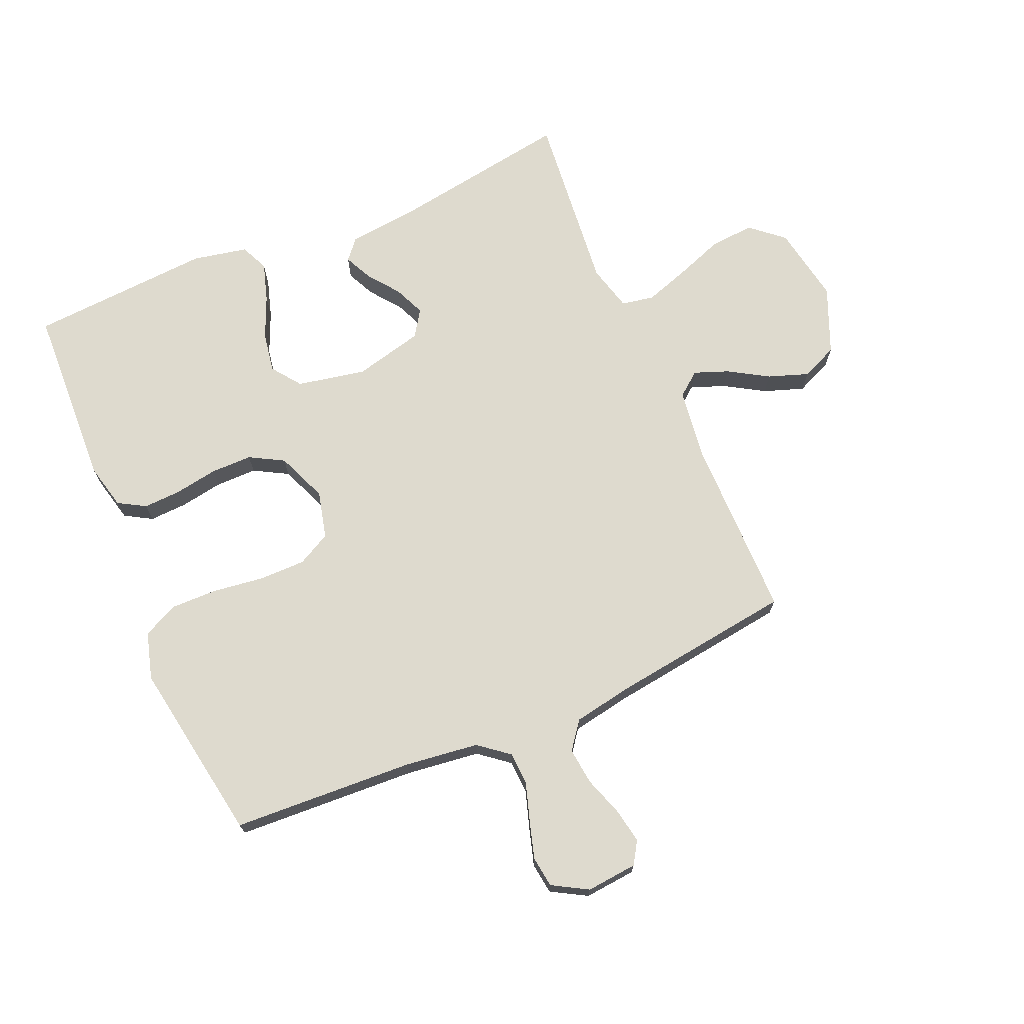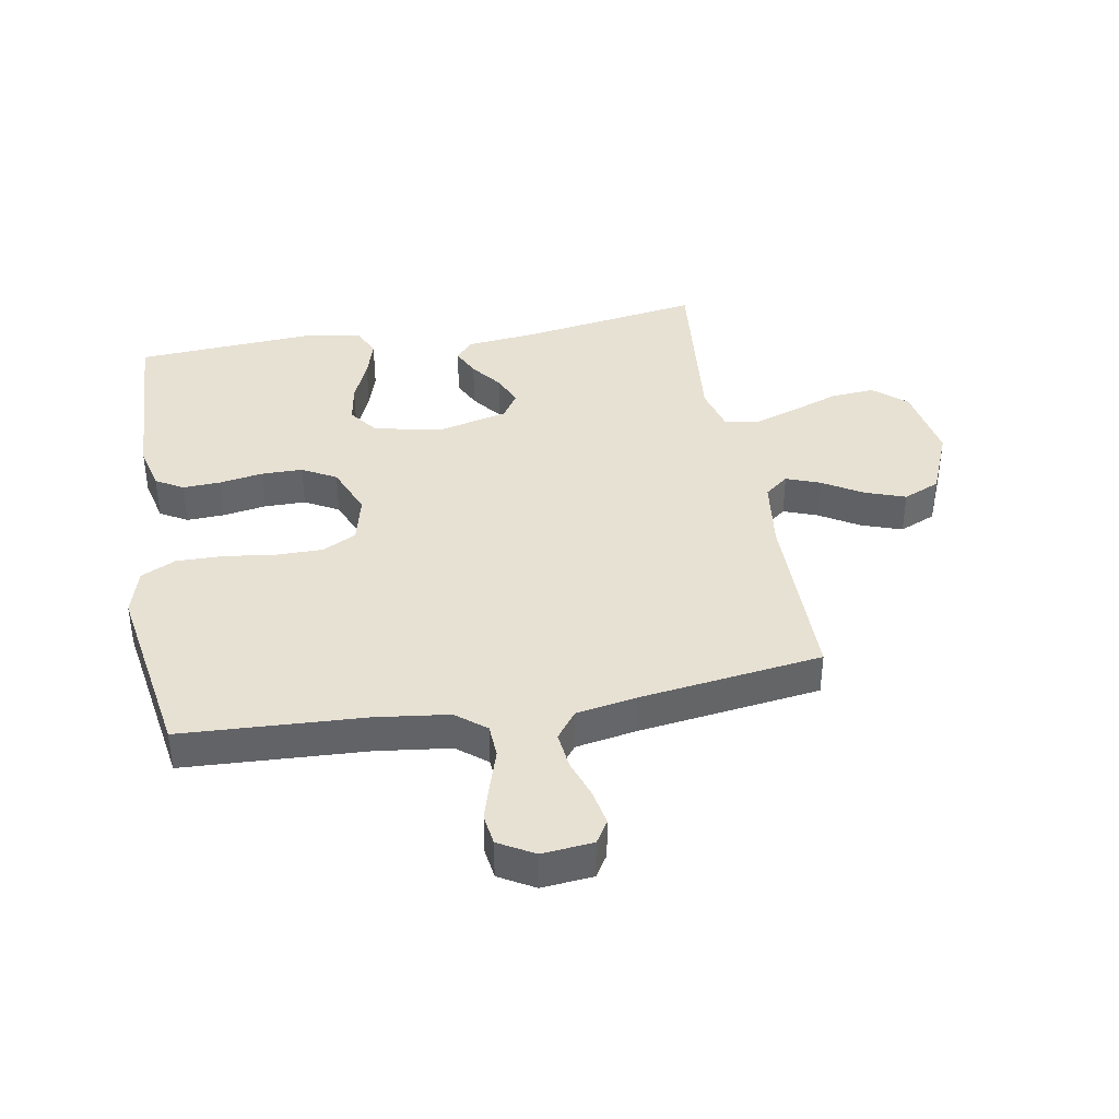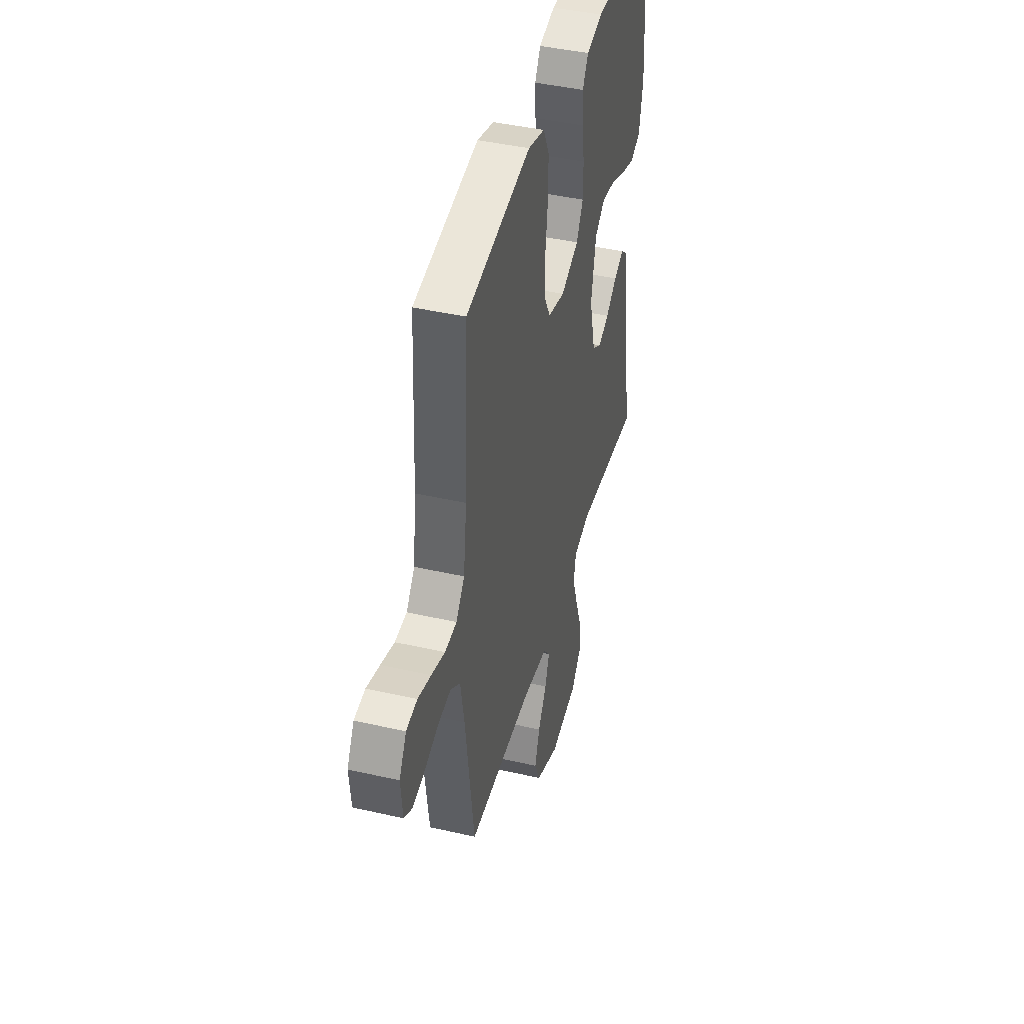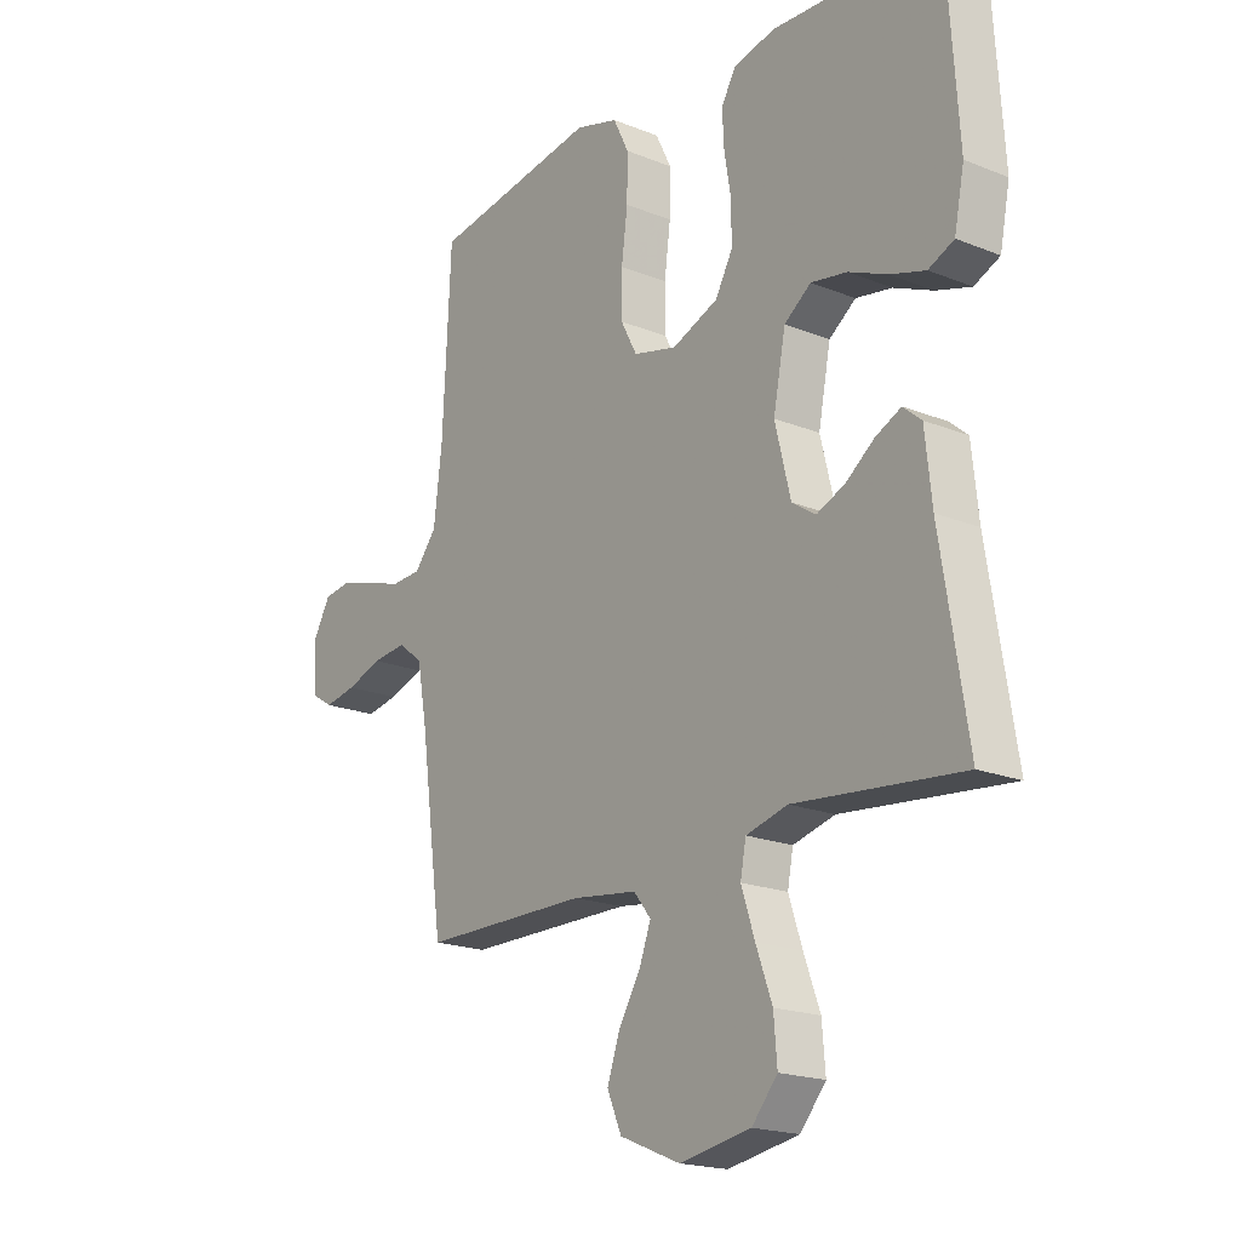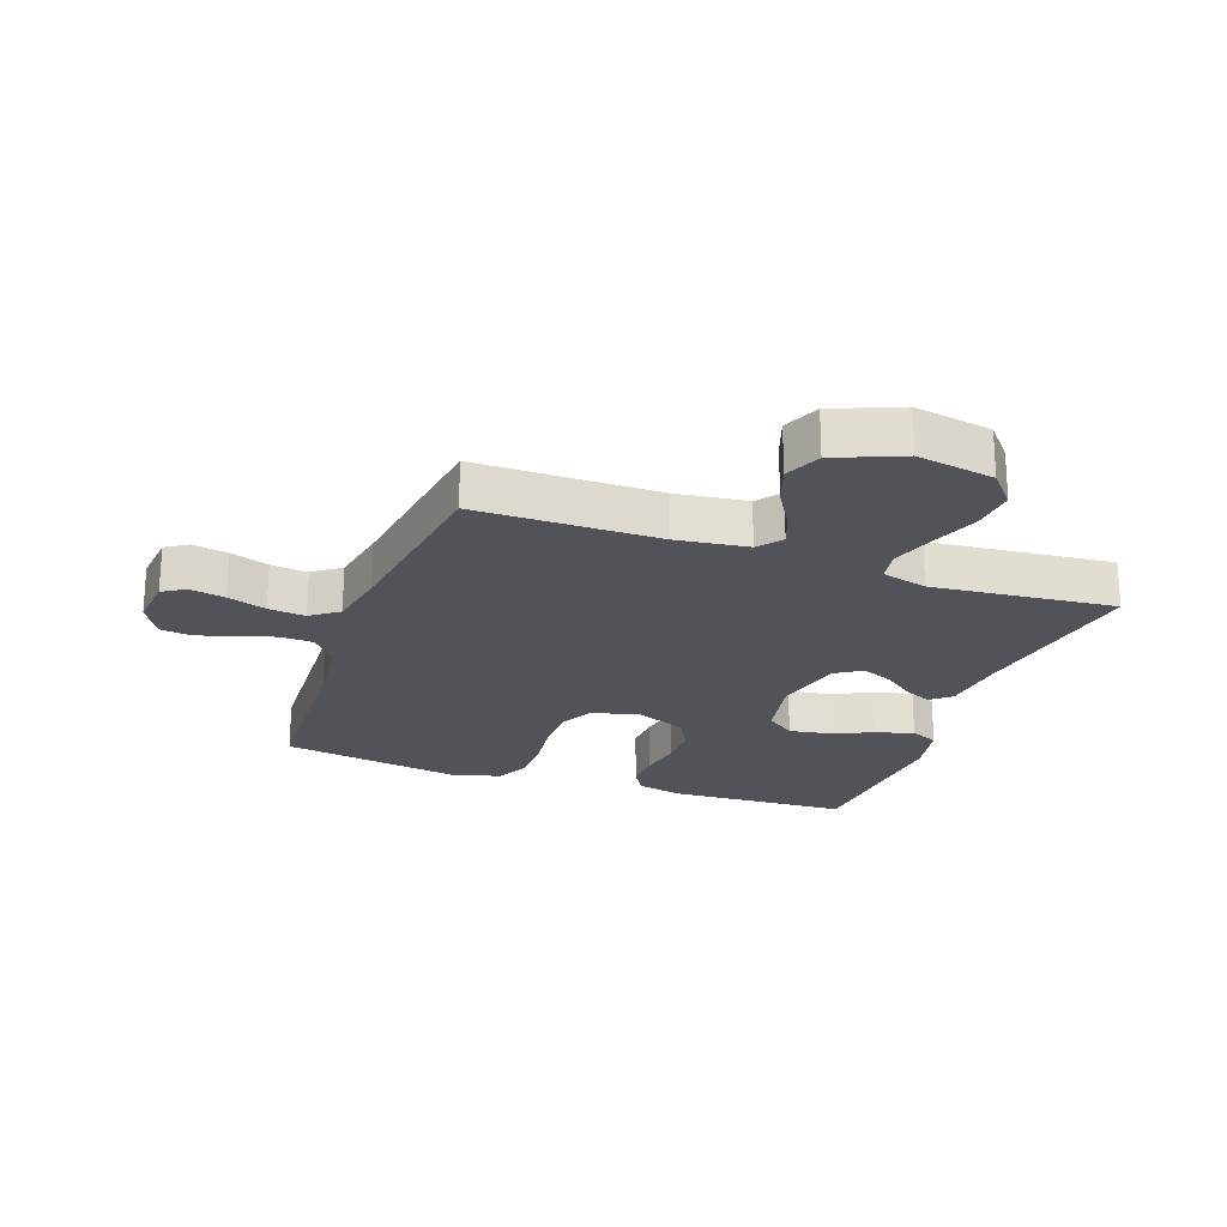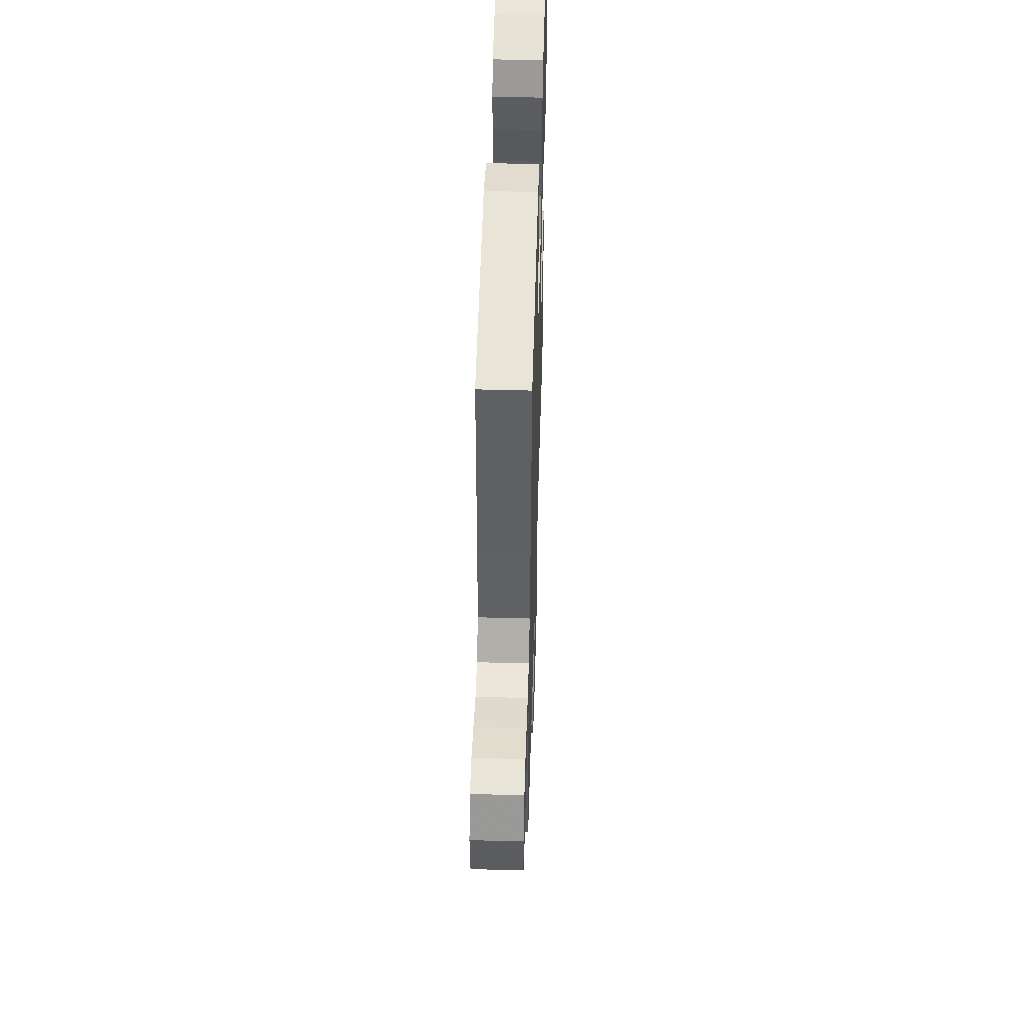
<metadata>
{"format":"obj","ext":"obj","renderer":"f3d","projection":"perspective","resolution":1024,"background":"white","views":[{"elev":71.1,"azim":66.8,"up":"+Y"},{"elev":39.4,"azim":80.1,"up":"+Y"},{"elev":43.0,"azim":105.2,"up":"+Z"},{"elev":-19.1,"azim":-127.2,"up":"+Z"},{"elev":-22.6,"azim":160.3,"up":"+Y"},{"elev":50.3,"azim":91.7,"up":"+Z"}]}
</metadata>
<code>
v 0.5 0.07 -0.5
v 0.2 0.07 -0.5
v 0.083 0.07 -0.515
v 0.052 0.07 -0.554
v 0.073 0.07 -0.61
v 0.112 0.07 -0.675
v 0.135 0.07 -0.741
v 0.109 0.07 -0.801
v 0 0.07 -0.846
v -0.128 0.07 -0.823
v -0.174 0.07 -0.769
v -0.168 0.07 -0.696
v -0.139 0.07 -0.617
v -0.115 0.07 -0.544
v -0.125 0.07 -0.491
v -0.2 0.07 -0.471
v -0.5 0.07 -0.5
v -0.452 0.07 -0.2
v -0.44 0.07 -0.087
v -0.407 0.07 -0.059
v -0.361 0.07 -0.081
v -0.31 0.07 -0.12
v -0.259 0.07 -0.142
v -0.216 0.07 -0.114
v -0.188 0.07 0
v -0.21 0.07 0.113
v -0.258 0.07 0.149
v -0.323 0.07 0.138
v -0.393 0.07 0.108
v -0.456 0.07 0.089
v -0.502 0.07 0.11
v -0.52 0.07 0.2
v -0.5 0.07 0.5
v -0.2 0.07 0.513
v -0.125 0.07 0.495
v -0.099 0.07 0.45
v -0.102 0.07 0.388
v -0.114 0.07 0.317
v -0.114 0.07 0.249
v -0.083 0.07 0.193
v 0 0.07 0.159
v 0.078 0.07 0.178
v 0.107 0.07 0.233
v 0.107 0.07 0.31
v 0.096 0.07 0.394
v 0.095 0.07 0.471
v 0.123 0.07 0.528
v 0.2 0.07 0.55
v 0.5 0.07 0.5
v 0.515 0.07 0.2
v 0.53 0.07 0.079
v 0.569 0.07 0.03
v 0.624 0.07 0.027
v 0.687 0.07 0.047
v 0.748 0.07 0.065
v 0.799 0.07 0.058
v 0.832 0.07 0
v 0.824 0.07 -0.084
v 0.787 0.07 -0.107
v 0.729 0.07 -0.096
v 0.665 0.07 -0.074
v 0.604 0.07 -0.067
v 0.559 0.07 -0.101
v 0.541 0.07 -0.2
v 0.5 0 -0.5
v 0.2 0 -0.5
v 0.083 0 -0.515
v 0.052 0 -0.554
v 0.073 0 -0.61
v 0.112 0 -0.675
v 0.135 0 -0.741
v 0.109 0 -0.801
v 0 0 -0.846
v -0.128 0 -0.823
v -0.174 0 -0.769
v -0.168 0 -0.696
v -0.139 0 -0.617
v -0.115 0 -0.544
v -0.125 0 -0.491
v -0.2 0 -0.471
v -0.5 0 -0.5
v -0.452 0 -0.2
v -0.44 0 -0.087
v -0.407 0 -0.059
v -0.361 0 -0.081
v -0.31 0 -0.12
v -0.259 0 -0.142
v -0.216 0 -0.114
v -0.188 0 0
v -0.21 0 0.113
v -0.258 0 0.149
v -0.323 0 0.138
v -0.393 0 0.108
v -0.456 0 0.089
v -0.502 0 0.11
v -0.52 0 0.2
v -0.5 0 0.5
v -0.2 0 0.513
v -0.125 0 0.495
v -0.099 0 0.45
v -0.102 0 0.388
v -0.114 0 0.317
v -0.114 0 0.249
v -0.083 0 0.193
v 0 0 0.159
v 0.078 0 0.178
v 0.107 0 0.233
v 0.107 0 0.31
v 0.096 0 0.394
v 0.095 0 0.471
v 0.123 0 0.528
v 0.2 0 0.55
v 0.5 0 0.5
v 0.515 0 0.2
v 0.53 0 0.079
v 0.569 0 0.03
v 0.624 0 0.027
v 0.687 0 0.047
v 0.748 0 0.065
v 0.799 0 0.058
v 0.832 0 0
v 0.824 0 -0.084
v 0.787 0 -0.107
v 0.729 0 -0.096
v 0.665 0 -0.074
v 0.604 0 -0.067
v 0.559 0 -0.101
v 0.541 0 -0.2
f 59 60 61
f 58 59 61
f 57 58 61
f 56 57 61
f 55 56 61
f 54 55 61
f 53 54 61
f 52 53 61 62
f 51 52 62 63
f 48 49 50
f 47 48 50
f 46 47 50
f 45 46 50
f 44 45 50
f 43 44 50 51
f 51 63 64
f 43 51 64
f 42 43 64
f 36 37 38
f 35 36 38
f 34 35 38
f 33 34 38
f 32 33 38
f 31 32 38
f 30 31 38
f 29 30 38
f 28 29 38
f 27 28 38 39
f 26 27 39 40
f 20 21 22
f 19 20 22
f 18 19 22
f 18 22 23
f 17 18 23
f 16 17 23
f 15 16 23 24
f 11 12 13
f 10 11 13
f 9 10 13
f 8 9 13
f 7 8 13
f 6 7 13
f 5 6 13
f 4 5 13 14
f 3 4 14 15
f 64 1 2
f 42 64 2
f 41 42 2
f 41 2 3
f 40 41 3
f 26 40 3
f 25 26 3
f 3 15 24 25
f 125 124 123
f 125 123 122
f 125 122 121
f 125 121 120
f 125 120 119
f 125 119 118
f 125 118 117
f 126 125 117 116
f 127 126 116 115
f 114 113 112
f 114 112 111
f 114 111 110
f 114 110 109
f 114 109 108
f 115 114 108 107
f 128 127 115
f 128 115 107
f 128 107 106
f 102 101 100
f 102 100 99
f 102 99 98
f 102 98 97
f 102 97 96
f 102 96 95
f 102 95 94
f 102 94 93
f 102 93 92
f 103 102 92 91
f 104 103 91 90
f 86 85 84
f 86 84 83
f 86 83 82
f 87 86 82
f 87 82 81
f 87 81 80
f 88 87 80 79
f 77 76 75
f 77 75 74
f 77 74 73
f 77 73 72
f 77 72 71
f 77 71 70
f 77 70 69
f 78 77 69 68
f 79 78 68 67
f 66 65 128
f 66 128 106
f 66 106 105
f 67 66 105
f 67 105 104
f 67 104 90
f 67 90 89
f 89 88 79 67
f 1 65 66 2
f 2 66 67 3
f 3 67 68 4
f 4 68 69 5
f 5 69 70 6
f 6 70 71 7
f 7 71 72 8
f 8 72 73 9
f 9 73 74 10
f 10 74 75 11
f 11 75 76 12
f 12 76 77 13
f 13 77 78 14
f 14 78 79 15
f 15 79 80 16
f 16 80 81 17
f 17 81 82 18
f 18 82 83 19
f 19 83 84 20
f 20 84 85 21
f 21 85 86 22
f 22 86 87 23
f 23 87 88 24
f 24 88 89 25
f 25 89 90 26
f 26 90 91 27
f 27 91 92 28
f 28 92 93 29
f 29 93 94 30
f 30 94 95 31
f 31 95 96 32
f 32 96 97 33
f 33 97 98 34
f 34 98 99 35
f 35 99 100 36
f 36 100 101 37
f 37 101 102 38
f 38 102 103 39
f 39 103 104 40
f 40 104 105 41
f 41 105 106 42
f 42 106 107 43
f 43 107 108 44
f 44 108 109 45
f 45 109 110 46
f 46 110 111 47
f 47 111 112 48
f 48 112 113 49
f 49 113 114 50
f 50 114 115 51
f 51 115 116 52
f 52 116 117 53
f 53 117 118 54
f 54 118 119 55
f 55 119 120 56
f 56 120 121 57
f 57 121 122 58
f 58 122 123 59
f 59 123 124 60
f 60 124 125 61
f 61 125 126 62
f 62 126 127 63
f 63 127 128 64
f 64 128 65 1

</code>
